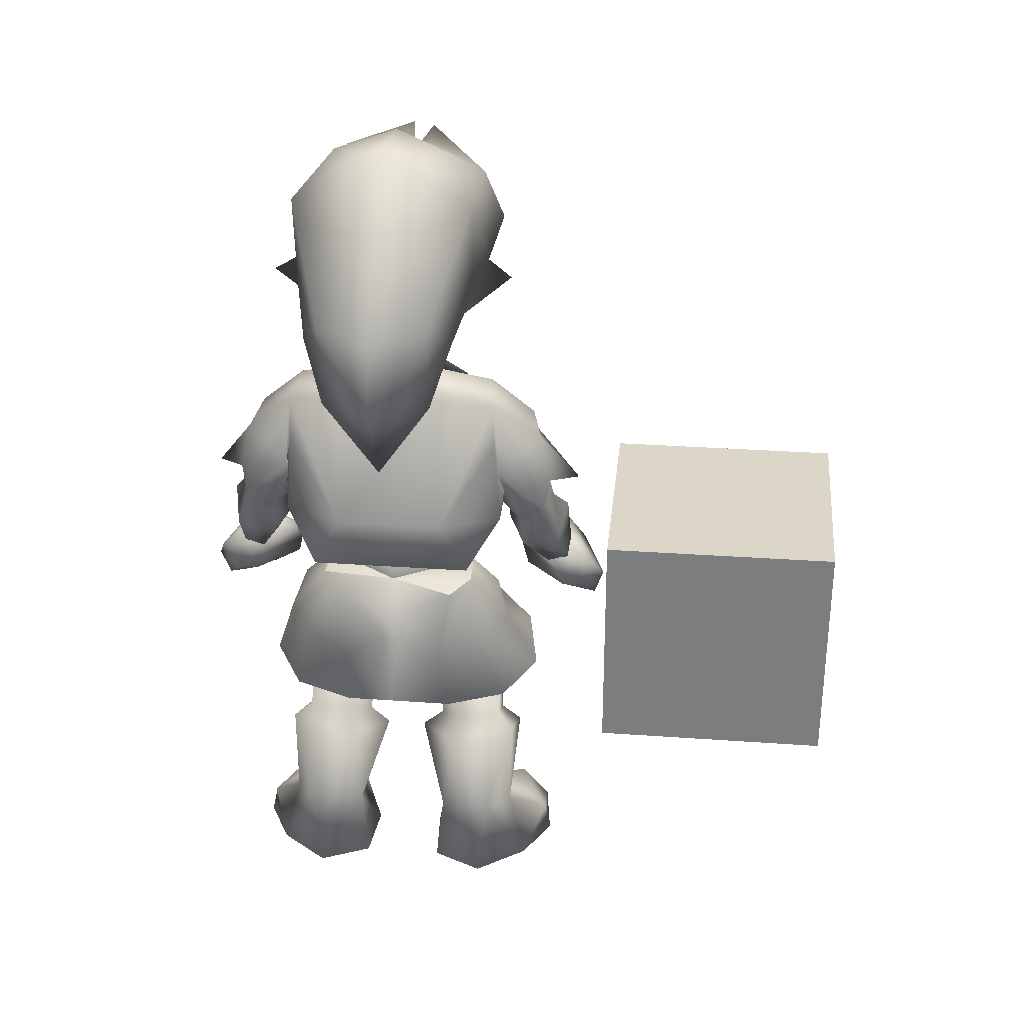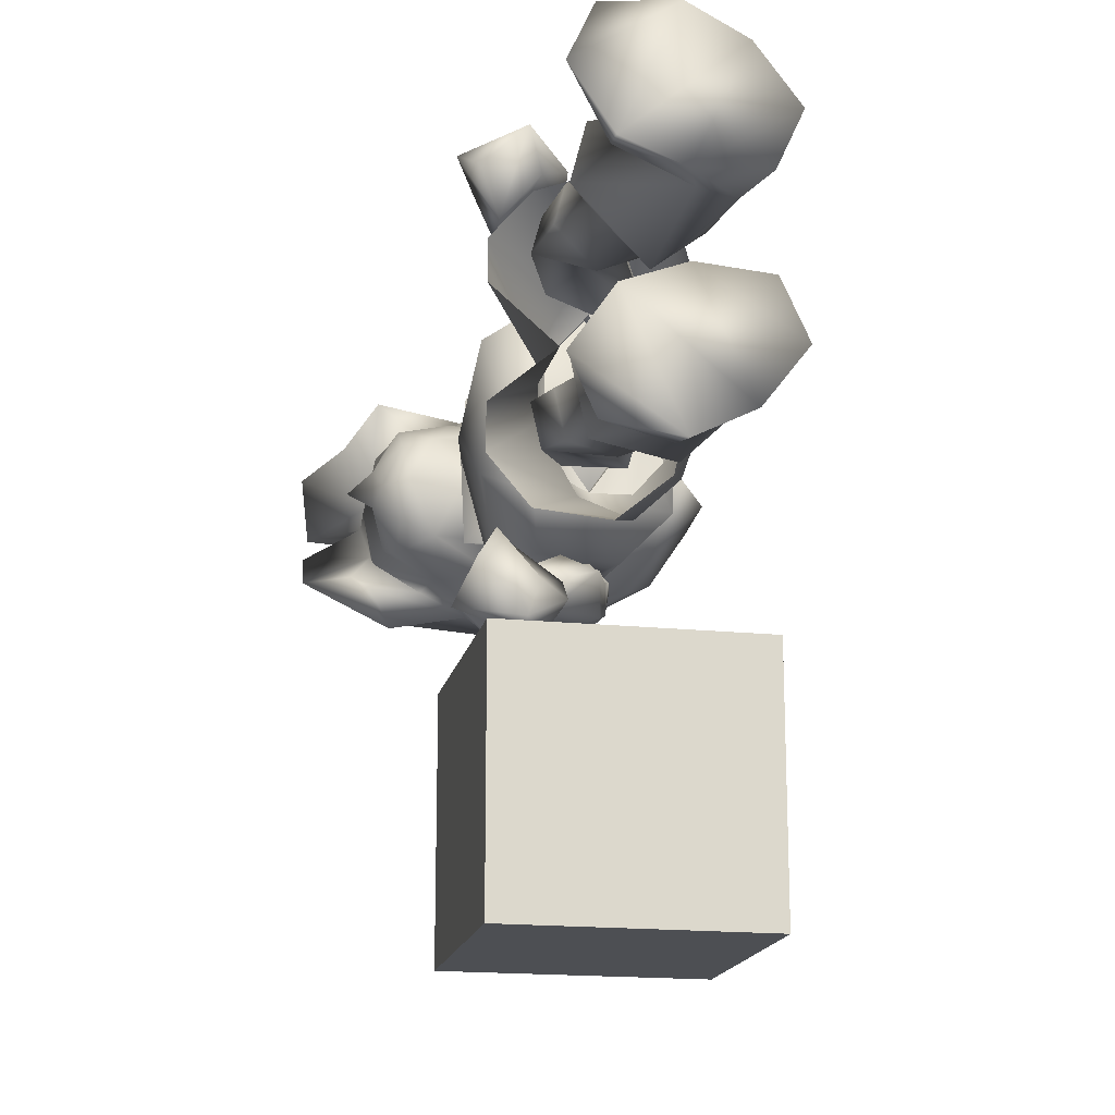
<metadata>
{"format":"obj","ext":"obj","renderer":"f3d","projection":"perspective","resolution":1024,"background":"white","views":[{"elev":30.2,"azim":95.9,"up":"+Y"},{"elev":-17.5,"azim":-11.6,"up":"+Z"}]}
</metadata>
<code>
o Cube.001
v 1 2.073 -4.024
v -1 2.073 -2.024
v -1 2.073 -4.024
v -1 4.073 -4.024
v 1 4.073 -2.024
v 1 4.073 -4.024
v 1 2.073 -2.024
v -1 4.073 -2.024
f 1 2 3
f 4 5 6
f 6 7 1
f 5 2 7
f 2 4 3
f 1 4 6
f 1 7 2
f 4 8 5
f 6 5 7
f 5 8 2
f 2 8 4
f 1 3 4
o Regroup24
v -0.1673 6.133 1.079
v -0.4498 6.18 0.8451
v -0.5871 6.027 0.7684
v -0.2477 5.52 0.4073
v -0.8313 5.389 0.4211
v -0.6417 5.307 0.02453
v -0.2821 5.695 -0.5932
v -0.6995 5.605 -0.5892
v -0.7733 5.862 -0.618
v -1.115 5.596 -0.4952
v -0.8313 5.389 -0.3968
v -1.11 5.359 -0.2939
v -0.2477 5.52 -0.3761
v -1.088 5.18 0.000118
v -1.186 5.813 -0.4189
v -1.225 6.104 -0.4356
v -1.287 5.843 0.000119
v -0.8419 6.126 -0.6468
v -1.313 5.569 -0.1385
v -1.504 5.682 0.000119
v -0.5871 6.027 -0.7363
v -1.111 5.358 0.3239
v -1.313 5.568 0.1669
v -1.314 6.142 0.00012
v -1.299 6.406 -0.05196
v -1.198 6.518 -0.2482
v -1.115 5.596 0.5211
v -1.187 5.812 0.4456
v -1.223 6.54 0.1919
v -1.227 6.103 0.4652
v -0.8419 6.126 0.6939
v -0.7743 5.862 0.6451
v -0.6995 5.605 0.6169
v -0.1684 6.135 -1.054
v -0.4498 6.18 -0.8201
v -0.03331 5.548 -0.165
v -0.2829 5.694 0.6182
v -0.03639 5.549 0.2128
v 0.01339 5.36 -0.1634
v 0.01338 5.36 0.219
v -0.2402 5.192 0.3272
v -0.5252 4.975 0.000118
v -0.2402 5.192 -0.2949
v -0.4409 3.62 0.2386
v 0.3804 3.668 0.000118
v -0.4378 3.618 -0.2771
v -0.05684 3.257 0.6712
v -0.08263 3.641 0.6589
v -0.4082 3.123 -0.2804
v -0.07947 3.636 -0.6914
v -0.05684 3.257 -0.7016
v -0.4082 3.123 0.244
v 0.4285 3.289 0.000118
v -1.257 6.897 -0.05064
v -1.668 7.014 0.01085
v -1.107 6.997 0.0655
v -1.781 6.519 0.3752
v -1.224 6.94 0.5741
v -1.234 6.448 0.8421
v -1.244 5.868 0.8545
v -1.5 6.001 0.4936
v -0.8982 6.772 0.6866
v -1.266 5.859 -0.7243
v -1.056 6.355 -0.8971
v -1.415 6.035 -0.5776
v -1.745 6.59 -0.482
v -1.708 6.974 -0.1653
v -1.107 6.997 -0.1967
v -1.014 6.796 -0.725
v 0.264 5.522 0.01503
v -0.002201 5.733 0.5585
v 0.00154 5.734 -0.532
v -0.4694 5.02 0.3225
v 0.08342 5.333 -0.4023
v -0.4694 5.02 -0.3328
v -0.7564 4.664 0.000118
v 0.08342 5.333 0.3669
v -1.257 5.395 0.000118
v -0.6843 4.903 0.5884
v 0.1442 5.522 0.4391
v -0.6849 4.903 -0.5999
v 0.1809 5.522 -0.4103
v -0.5324 7.344 0.00012
v -0.3195 7.221 -0.493
v 0.308 7.424 0.00012
v -0.3195 7.221 0.5217
v 0.2978 6.984 0.7933
v 0.2978 6.984 -0.7664
v 0.2812 6.147 -0.7513
v 0.2756 6.145 0.7792
v -0.1738 5.114 -0.8823
v 0.2607 5.041 -0.9254
v 0.3027 4.66 -0.9431
v 0.6464 3.998 -0.4851
v 0.3252 3.933 -0.9971
v 0.3027 4.66 0.9301
v 0.3252 3.933 0.9829
v 0.6464 3.998 0.4685
v -0.8504 4.227 0.000118
v -0.8057 3.499 -0.5266
v -0.8057 3.499 0.51
v -0.00139 4.496 1.039
v -0.5093 4.484 0.9379
v -0.3132 3.887 0.9666
v 0.31 5.116 -0.4702
v -0.3132 3.887 -0.9788
v -0.4548 3.273 -0.7117
v -0.4548 3.273 0.6937
v -0.5094 4.484 -0.9379
v -0.4582 4.874 -0.893
v -0.4584 4.874 0.8933
v -0.00139 4.496 -1.051
v -0.1738 5.114 0.8827
v 0.107 3.298 0.000118
v 0.6329 3.546 0.6924
v 0.6329 3.546 -0.7132
v 0.31 5.116 0.4561
v 0.2606 5.041 0.9251
v 0.2979 4.39 -0.9896
v 0.08461 4.009 -0.9707
v 0.2992 4.39 0.9896
v 0.0893 4.009 0.9709
v 0.7938 5.905 -0.6344
v 0.7938 5.905 0.6477
v 1.083 6.152 0.4732
v 0.1568 5.859 0.4821
v 1.083 6.152 -0.4656
v 1.39 6.142 0.00012
v 0.1568 5.859 -0.4705
v 0.9156 5.353 0.4929
v 0.5085 5.325 0.01894
v 0.9156 5.353 -0.4509
v 0.9865 4.732 0.000118
v 1.357 5.451 0.01464
v 0.4285 3.289 0.000118
v 0.2498 3.216 -0.7088
v -0.05684 3.257 -0.7016
v 0.2506 3.216 0.683
v -0.05684 3.257 0.6712
v -0.2913 3.092 -0.6634
v -0.4082 3.123 -0.2804
v 0.4798 3.17 -0.5349
v 0.225 1.9 1.008
v 0.1523 2.753 1.037
v -0.1474 2.056 1.27
v -0.2 2.981 0.7887
v -0.9949 2.214 0.7371
v -0.6759 2.225 1.125
v 0.34 1.821 0.4894
v 0.4592 2.617 0.7869
v 0.5717 2.492 0.43
v -1.001 2.164 0.3923
v -0.484 3.03 0.2595
v -0.5272 2.799 0.05797
v -0.4743 2.274 0.000118
v 0.8853 2.215 0.000118
v -0.2913 3.092 0.6404
v -0.03865 3.039 0.9197
v 0.7376 2.812 0.05833
v 0.4798 3.17 0.5103
v 0.6596 3.043 0.06864
v 0.2506 3.216 0.683
v -0.1474 2.056 -1.301
v 0.4592 2.617 -0.7817
v 0.225 1.9 -1.012
v -0.9949 2.214 -0.8265
v -0.2 2.981 -0.83
v -0.6759 2.225 -1.193
v 0.5717 2.492 -0.4155
v 0.3418 1.822 -0.4872
v 0.1523 2.753 -1.054
v -1.001 2.164 -0.4821
v -0.4843 3.03 -0.2819
v -0.522 2.798 -0.0766
v -0.03865 3.039 -0.9431
v -0.2913 3.092 -0.6634
v 0.7375 2.812 -0.08481
v 0.6596 3.043 -0.09522
v 0.4798 3.17 -0.5349
v 0.2498 3.216 -0.7088
v -0.05684 3.257 0.6712
v -0.4082 3.123 0.244
v 0.4285 3.289 0.000118
v -0.05684 3.257 -0.7016
v -0.4082 3.123 -0.2804
v -0.05684 3.257 -0.7016
v 0.2498 3.216 -0.7088
v 0.4285 3.289 0.000118
v -0.05684 3.257 0.6712
v 0.2506 3.216 0.683
v -0.4082 3.123 -0.2804
v -0.2913 3.092 -0.6634
v 0.4798 3.17 -0.5349
v -0.1474 2.056 1.27
v 0.1523 2.753 1.037
v 0.225 1.9 1.008
v -0.6759 2.225 1.125
v -0.9949 2.214 0.7371
v -0.2 2.981 0.7887
v 0.4592 2.617 0.7869
v 0.34 1.821 0.4894
v 0.5717 2.492 0.43
v -0.5272 2.799 0.05797
v -0.484 3.03 0.2595
v -1.001 2.164 0.3923
v -0.4743 2.274 0.000118
v 0.8853 2.215 0.000118
v -0.2913 3.092 0.6404
v -0.03865 3.039 0.9197
v 0.4798 3.17 0.5103
v 0.7376 2.812 0.05833
v 0.6596 3.043 0.06864
v 0.2506 3.216 0.683
v 0.225 1.9 -1.012
v 0.4592 2.617 -0.7817
v -0.1474 2.056 -1.301
v -0.6759 2.225 -1.193
v -0.2 2.981 -0.83
v -0.9949 2.214 -0.8265
v 0.3418 1.822 -0.4872
v 0.5717 2.492 -0.4155
v 0.1523 2.753 -1.054
v -0.4843 3.03 -0.2819
v -1.001 2.164 -0.4821
v -0.522 2.798 -0.0766
v -0.03865 3.039 -0.9431
v -0.2913 3.092 -0.6634
v 0.6596 3.043 -0.09522
v 0.7375 2.812 -0.08481
v 0.4798 3.17 -0.5349
v 0.2498 3.216 -0.7088
v -0.4082 3.123 0.244
v -0.05684 3.257 0.6712
v 0.4285 3.289 0.000118
v -0.05684 3.257 -0.7016
v -0.4082 3.123 -0.2804
v -0.6769 0.9736 0.6088
v -0.07716 1.269 0.1782
v 0.03688 0.5023 0.4284
v 0.3445 0.6014 0.4154
v 0.3399 1.377 0.5281
v 0.4702 0.6843 0.8673
v -0.5421 1.067 1.105
v -0.4987 1.246 0.592
v -0.405 1.309 0.9363
v 0.1458 1.44 1.088
v 0.217 0.6237 1.074
v -0.1086 0.443 0.8345
v -0.1183 1.397 0.3602
v 0.1048 1.524 0.5638
v 0.02676 1.505 0.9364
v 0.6194 0.01111 0.7899
v -0.126 0.01006 0.3103
v -0.5697 0.2436 0.5396
v -0.3664 0.4486 0.9751
v 0.4218 0.01508 0.3512
v 0.2866 0.005404 1.227
v -0.182 0.2392 1.405
v -0.905 -0.001848 0.9579
v -0.587 0.004028 0.4876
v -0.1525 -0.000984 1.453
v -0.7089 0.2864 1.127
v -0.7153 -0.003912 1.379
v -0.6586 1.573 0.5826
v -0.5667 1.637 0.9181
v 0.01098 1.851 0.5268
v -0.1716 1.827 0.9367
v -0.3343 1.717 0.3364
v -0.4029 1.762 0.3782
v -0.1858 1.742 0.6037
v -0.6489 2.034 0.8483
v -0.7366 1.973 0.5366
v -0.2622 1.862 0.8845
v 0.03005 2.417 0.7991
v 0.1477 2.387 0.3921
v -0.1366 2.366 0.2599
v -0.4445 2.371 0.8296
v -0.5703 2.291 0.3829
v -0.01485 4.037 1.466
v 0.1606 3.858 1.443
v 0.2211 4.01 1.387
v -0.3818 3.885 1.264
v -0.1879 4.096 1.224
v -0.185 3.847 1.587
v -0.06811 4.008 1.03
v -0.1815 3.678 1.042
v 0.1748 3.787 1.202
v 0.2242 3.901 1.162
v 0.1006 3.627 1.522
v -0.3221 3.114 1.403
v 0.07782 3.54 1.19
v -0.3309 3.172 1.58
v -0.4972 3.233 1.283
v -0.4898 3.305 1.601
v -0.6028 3.327 1.431
v 0.2922 4.205 1.172
v -0.1764 4.208 1.377
v -0.3014 4.313 1.057
v 0.1358 4.258 1.44
v -0.6264 2.604 1.831
v -0.9902 2.533 1.455
v -0.8098 2.789 1.155
v -1.096 2.953 1.7
v -0.9122 3.275 1.547
v -0.6203 2.832 1.916
v -0.4321 3.039 1.835
v -0.6201 3.348 1.473
v -0.5233 3.23 1.251
v -0.28 3.116 1.423
v -0.5032 2.746 1.521
v -0.7804 3.082 1.087
v -0.288 2.883 1.62
v -0.3778 3.233 1.645
v -0.2292 4.61 1.293
v -0.1949 4.798 1.261
v -0.458 4.874 0.8933
v 0.07177 4.657 1.353
v -0.08649 4.195 1.693
v 0.2211 4.01 -1.387
v 0.1606 3.858 -1.443
v -0.01485 4.037 -1.466
v -0.1879 4.096 -1.224
v -0.3818 3.885 -1.264
v -0.185 3.847 -1.587
v -0.1815 3.678 -1.042
v -0.06811 4.008 -1.03
v 0.2242 3.901 -1.162
v 0.1748 3.787 -1.202
v 0.1006 3.627 -1.522
v -0.3309 3.172 -1.58
v 0.07782 3.54 -1.19
v -0.3221 3.114 -1.403
v -0.4972 3.233 -1.283
v -0.4898 3.305 -1.601
v -0.6028 3.327 -1.431
v 0.2922 4.205 -1.172
v -0.3014 4.313 -1.057
v -0.1764 4.208 -1.377
v 0.1358 4.258 -1.44
v -0.8098 2.789 -1.155
v -0.9902 2.533 -1.455
v -0.6264 2.604 -1.831
v -1.096 2.953 -1.7
v -0.9122 3.275 -1.547
v -0.4321 3.039 -1.835
v -0.6203 2.832 -1.916
v -0.6201 3.348 -1.473
v -0.28 3.116 -1.423
v -0.5233 3.23 -1.251
v -0.7804 3.082 -1.087
v -0.5032 2.746 -1.521
v -0.288 2.883 -1.62
v -0.3778 3.233 -1.645
v -0.1949 4.798 -1.261
v -0.2292 4.61 -1.293
v 0.07177 4.657 -1.353
v -0.08649 4.195 -1.693
v 0.03688 0.5023 -0.4284
v -0.07716 1.269 -0.1782
v -0.6769 0.9736 -0.6088
v 0.3445 0.6014 -0.4154
v 0.3399 1.377 -0.5281
v 0.4702 0.6843 -0.8673
v -0.4987 1.246 -0.592
v -0.5421 1.067 -1.105
v -0.405 1.309 -0.9363
v 0.1458 1.44 -1.088
v 0.217 0.6237 -1.074
v -0.1086 0.443 -0.8345
v 0.1048 1.524 -0.5638
v -0.1183 1.397 -0.3602
v 0.02676 1.505 -0.9364
v 0.6194 0.01111 -0.7899
v -0.126 0.01006 -0.3103
v -0.3664 0.4486 -0.9751
v -0.5697 0.2436 -0.5396
v 0.4218 0.01508 -0.3512
v 0.2866 0.005404 -1.227
v -0.182 0.2392 -1.405
v -0.587 0.004028 -0.4876
v -0.905 -0.001848 -0.9579
v -0.1525 -0.000984 -1.453
v -0.7089 0.2864 -1.127
v -0.7153 -0.003912 -1.379
v -0.5667 1.637 -0.9181
v -0.6586 1.573 -0.5826
v -0.1716 1.827 -0.9367
v 0.01098 1.851 -0.5268
v -0.3343 1.717 -0.3364
v -0.1858 1.742 -0.6037
v -0.4029 1.762 -0.3782
v -0.6489 2.034 -0.8483
v -0.7366 1.973 -0.5366
v -0.2622 1.862 -0.8845
v 0.03005 2.417 -0.7991
v 0.1477 2.387 -0.3921
v -0.1366 2.366 -0.2599
v -0.4445 2.371 -0.8296
v -0.5703 2.291 -0.3829
f 9 10 11
f 12 13 14
f 15 16 17
f 18 19 20
f 19 18 16
f 16 15 19
f 19 21 14
f 19 22 20
f 23 24 17
f 24 23 25
f 17 24 26
f 23 27 25
f 28 25 27
f 17 26 29
f 22 13 30
f 28 31 25
f 32 24 25
f 33 34 32
f 35 36 31
f 24 32 34
f 37 38 39
f 37 32 38
f 24 34 26
f 36 38 25
f 40 38 36
f 38 40 39
f 38 32 25
f 35 13 41
f 31 36 25
f 35 30 13
f 35 40 36
f 42 29 43
f 42 43 15
f 18 27 23
f 35 41 40
f 44 21 15
f 18 23 17
f 22 19 14
f 14 13 22
f 13 12 45
f 12 46 45
f 16 18 17
f 21 19 15
f 41 13 45
f 9 45 10
f 41 45 40
f 37 33 32
f 47 21 44
f 48 12 49
f 48 44 46
f 50 12 14
f 50 21 51
f 47 44 48
f 12 50 49
f 21 50 14
f 21 47 51
f 12 48 46
f 52 53 54
f 55 53 56
f 57 58 59
f 60 56 52
f 53 55 61
f 53 52 56
f 56 60 55
f 53 59 58
f 54 53 58
f 58 57 54
f 59 53 61
f 62 63 64
f 63 62 33
f 63 37 65
f 63 65 66
f 67 66 65
f 63 66 64
f 68 67 69
f 67 70 66
f 11 10 39
f 39 40 11
f 68 10 67
f 68 69 37
f 64 66 70
f 68 39 10
f 67 10 70
f 68 37 39
f 67 65 69
f 69 65 37
f 63 33 37
f 29 26 43
f 71 72 43
f 73 34 74
f 73 26 34
f 75 33 62
f 71 73 72
f 74 34 75
f 75 34 33
f 71 26 73
f 62 76 75
f 72 73 74
f 72 74 77
f 75 77 74
f 75 76 77
f 71 43 26
f 72 77 43
f 46 78 79
f 45 46 79
f 80 15 43
f 79 10 45
f 80 44 15
f 44 78 46
f 78 44 80
f 49 50 81
f 51 82 83
f 48 82 47
f 50 84 81
f 49 85 48
f 85 82 48
f 51 83 50
f 82 51 47
f 83 84 50
f 85 49 81
f 29 15 17
f 42 15 29
f 11 40 45
f 9 11 45
f 35 31 30
f 86 31 27
f 22 30 86
f 86 30 31
f 20 27 18
f 20 22 86
f 20 86 27
f 28 27 31
f 87 88 85
f 82 89 83
f 90 82 85
f 90 85 88
f 81 84 87
f 85 81 87
f 90 89 82
f 83 89 84
f 76 91 92
f 91 76 64
f 62 64 76
f 92 91 93
f 94 64 70
f 95 70 10
f 94 95 93
f 94 93 91
f 94 70 95
f 94 91 64
f 77 92 96
f 93 96 92
f 43 96 97
f 96 43 77
f 98 79 78
f 97 78 80
f 98 10 79
f 10 98 95
f 43 97 80
f 76 92 77
f 99 82 100
f 101 102 103
f 104 105 106
f 107 108 109
f 110 111 112
f 102 100 113
f 108 114 115
f 112 109 116
f 117 107 118
f 119 107 111
f 120 103 114
f 117 120 114
f 84 119 81
f 121 81 119
f 84 118 107
f 118 84 83
f 122 123 116
f 116 105 112
f 113 106 102
f 122 124 123
f 115 124 122
f 125 106 113
f 126 106 125
f 103 115 114
f 103 102 124
f 122 116 115
f 100 82 113
f 123 106 105
f 82 125 113
f 85 126 125
f 109 115 116
f 85 125 82
f 123 102 106
f 108 115 109
f 105 110 112
f 124 102 123
f 81 121 85
f 109 111 107
f 82 99 83
f 105 104 110
f 120 101 103
f 83 99 118
f 107 119 84
f 102 101 100
f 111 109 112
f 108 117 114
f 115 103 124
f 117 108 107
f 126 85 121
f 105 116 123
f 106 126 104
f 101 127 100
f 127 101 120
f 117 128 120
f 128 127 120
f 129 104 126
f 104 129 110
f 129 130 110
f 130 111 110
f 131 97 96
f 95 132 133
f 132 98 134
f 96 135 131
f 93 135 96
f 133 93 95
f 78 134 98
f 93 133 136
f 97 131 137
f 135 93 136
f 137 78 97
f 98 132 95
f 78 137 134
f 138 134 139
f 137 140 139
f 141 139 140
f 142 140 135
f 138 133 132
f 142 135 136
f 138 142 133
f 138 139 141
f 140 142 141
f 134 137 139
f 133 142 136
f 135 140 131
f 134 138 132
f 142 138 141
f 140 137 131
f 52 57 60
f 57 52 54
f 143 144 145
f 146 143 147
f 145 148 149
f 144 143 150
f 151 152 153
f 154 155 156
f 157 158 151
f 158 152 151
f 153 154 156
f 159 158 157
f 152 154 153
f 160 161 162
f 162 163 160
f 164 159 157
f 154 152 165
f 165 152 166
f 159 167 168
f 168 167 169
f 170 158 168
f 168 158 159
f 165 155 154
f 152 170 166
f 161 160 155
f 161 155 165
f 159 164 167
f 170 152 158
f 171 172 173
f 174 175 176
f 173 177 178
f 179 172 171
f 176 179 171
f 172 177 173
f 175 179 176
f 180 181 174
f 163 182 180
f 177 164 178
f 179 175 183
f 183 175 184
f 185 177 186
f 186 177 187
f 172 188 177
f 177 188 187
f 175 181 184
f 188 179 183
f 181 180 182
f 174 181 175
f 164 177 185
f 179 188 172
f 165 189 190
f 169 185 186
f 189 165 166
f 191 186 187
f 162 182 163
f 189 166 170
f 190 161 165
f 184 192 183
f 191 169 186
f 185 167 164
f 193 184 181
f 191 168 169
f 192 188 183
f 193 161 190
f 185 169 167
f 181 162 161
f 181 161 193
f 182 162 181
f 191 170 168
f 194 195 196
f 197 196 198
f 199 200 194
f 201 196 195
f 202 203 204
f 205 206 207
f 204 208 209
f 204 203 208
f 205 207 202
f 209 208 210
f 202 207 203
f 211 212 213
f 213 214 211
f 209 210 215
f 216 203 207
f 217 203 216
f 218 219 210
f 220 219 218
f 218 208 221
f 210 208 218
f 207 206 216
f 217 221 203
f 206 213 212
f 216 206 212
f 219 215 210
f 208 203 221
f 222 223 224
f 225 226 227
f 228 229 222
f 224 223 230
f 224 230 225
f 222 229 223
f 225 230 226
f 227 231 232
f 232 233 214
f 228 215 229
f 234 226 230
f 235 226 234
f 236 229 237
f 238 229 236
f 229 239 223
f 238 239 229
f 235 231 226
f 234 230 239
f 233 232 231
f 226 231 227
f 237 229 215
f 223 239 230
f 240 241 216
f 236 237 220
f 217 216 241
f 238 236 242
f 214 233 211
f 221 217 241
f 216 212 240
f 234 243 235
f 236 220 242
f 215 219 237
f 231 235 244
f 220 218 242
f 234 239 243
f 240 212 244
f 219 220 237
f 212 211 231
f 244 212 231
f 231 211 233
f 218 221 242
f 245 246 247
f 248 247 246
f 246 249 248
f 249 250 248
f 245 251 252
f 252 251 253
f 251 254 253
f 254 255 250
f 251 256 255
f 256 245 247
f 257 258 249
f 251 245 256
f 255 254 251
f 258 259 249
f 246 245 252
f 249 254 250
f 252 257 246
f 259 253 254
f 257 249 246
f 249 259 254
f 260 248 250
f 261 247 248
f 256 262 263
f 264 248 260
f 248 264 261
f 247 262 256
f 260 250 265
f 255 265 250
f 266 255 263
f 263 255 256
f 247 261 262
f 265 255 266
f 265 261 260
f 260 261 264
f 267 262 268
f 265 266 269
f 270 266 263
f 270 262 267
f 265 268 261
f 269 268 265
f 271 266 270
f 270 267 271
f 262 270 263
f 266 271 269
f 268 269 267
f 267 269 271
f 262 261 268
f 272 252 273
f 273 252 253
f 259 274 275
f 274 257 276
f 275 273 253
f 257 274 258
f 257 252 276
f 253 259 275
f 272 276 252
f 274 259 258
f 276 277 278
f 273 275 279
f 279 280 273
f 273 280 272
f 277 276 280
f 278 275 274
f 275 281 279
f 280 276 272
f 281 275 278
f 276 278 274
f 282 279 281
f 282 281 283
f 283 277 284
f 285 279 282
f 283 281 278
f 277 283 278
f 284 277 286
f 286 277 280
f 286 280 285
f 285 280 279
f 287 288 289
f 290 287 291
f 287 290 292
f 290 293 294
f 289 295 296
f 293 295 294
f 293 290 291
f 288 295 289
f 297 287 292
f 295 293 296
f 288 287 297
f 298 299 300
f 300 299 297
f 294 299 301
f 301 299 298
f 297 292 300
f 300 292 302
f 290 294 303
f 303 294 301
f 299 288 297
f 294 295 299
f 303 292 290
f 295 288 299
f 301 302 303
f 302 292 303
f 300 302 298
f 298 302 301
f 296 130 304
f 291 305 306
f 287 307 305
f 289 307 287
f 130 296 293
f 305 291 287
f 306 293 291
f 289 304 307
f 130 129 304
f 129 307 304
f 304 289 296
f 293 306 130
f 308 309 310
f 308 311 309
f 310 309 311
f 312 310 311
f 312 313 314
f 314 315 312
f 316 315 317
f 311 313 312
f 313 308 314
f 311 308 313
f 318 319 317
f 320 317 314
f 310 319 318
f 320 318 317
f 310 318 308
f 308 318 320
f 315 314 321
f 314 308 320
f 321 314 317
f 315 321 317
f 312 315 319
f 310 312 319
f 316 317 319
f 315 316 319
f 322 323 324
f 111 130 306
f 322 111 305
f 305 111 306
f 121 324 323
f 323 126 121
f 126 325 129
f 126 323 325
f 111 322 324
f 326 322 305
f 326 325 322
f 305 307 326
f 325 326 307
f 323 322 325
f 307 129 325
f 327 328 329
f 330 329 331
f 332 331 329
f 333 334 331
f 335 336 327
f 333 336 334
f 330 331 334
f 327 336 328
f 332 329 337
f 335 334 336
f 337 329 328
f 338 339 340
f 337 339 338
f 341 339 333
f 340 339 341
f 338 332 337
f 342 332 338
f 343 333 331
f 341 333 343
f 337 328 339
f 339 336 333
f 331 332 343
f 339 328 336
f 343 342 341
f 343 332 342
f 340 342 338
f 341 342 340
f 344 128 335
f 345 346 330
f 346 347 329
f 329 347 327
f 334 335 128
f 329 330 346
f 330 334 345
f 347 344 327
f 344 127 128
f 344 347 127
f 335 327 344
f 128 345 334
f 348 349 350
f 349 351 350
f 351 349 348
f 351 348 352
f 353 354 352
f 352 355 353
f 356 355 357
f 352 354 351
f 353 350 354
f 354 350 351
f 356 358 359
f 353 356 360
f 359 358 348
f 356 359 360
f 350 359 348
f 360 359 350
f 361 353 355
f 360 350 353
f 356 353 361
f 356 361 355
f 358 355 352
f 358 352 348
f 358 356 357
f 358 357 355
f 118 362 363
f 345 128 117
f 346 117 363
f 345 117 346
f 362 118 99
f 99 100 362
f 127 364 100
f 364 362 100
f 118 363 117
f 346 363 365
f 363 364 365
f 365 347 346
f 347 365 364
f 364 363 362
f 364 127 347
f 366 367 368
f 367 366 369
f 369 370 367
f 369 371 370
f 372 373 368
f 374 373 372
f 374 375 373
f 371 376 375
f 376 377 373
f 366 368 377
f 370 378 379
f 377 368 373
f 373 375 376
f 370 380 378
f 372 368 367
f 371 375 370
f 367 379 372
f 375 374 380
f 367 370 379
f 375 380 370
f 371 369 381
f 369 366 382
f 383 384 377
f 381 369 385
f 382 385 369
f 377 384 366
f 386 371 381
f 371 386 376
f 383 376 387
f 377 376 383
f 384 382 366
f 387 376 386
f 381 382 386
f 385 382 381
f 388 384 389
f 390 387 386
f 383 387 391
f 389 384 391
f 382 388 386
f 386 388 390
f 391 387 392
f 392 389 391
f 383 391 384
f 390 392 387
f 389 390 388
f 392 390 389
f 388 382 384
f 393 372 394
f 374 372 393
f 395 396 380
f 397 379 396
f 374 393 395
f 378 396 379
f 397 372 379
f 395 380 374
f 372 397 394
f 378 380 396
f 398 399 397
f 400 395 393
f 393 401 400
f 394 401 393
f 401 397 399
f 396 395 398
f 400 402 395
f 394 397 401
f 398 395 402
f 396 398 397
f 402 400 403
f 404 402 403
f 405 399 404
f 403 400 406
f 398 402 404
f 398 404 399
f 407 399 405
f 401 399 407
f 406 401 407
f 400 401 406

</code>
